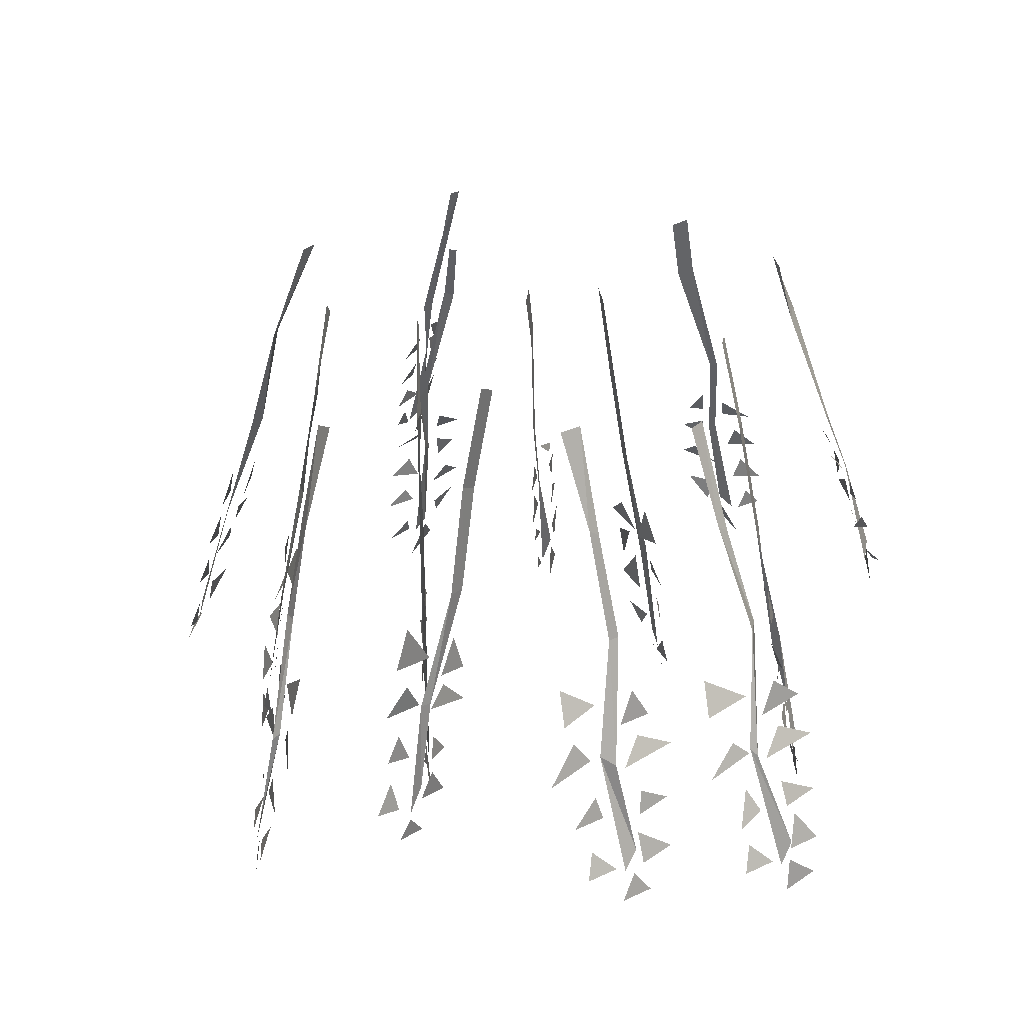
<metadata>
{"format":"obj","ext":"obj","renderer":"f3d","projection":"perspective","resolution":1024,"background":"white","views":[{"elev":31.1,"azim":-78.9,"up":"+Y"}]}
</metadata>
<code>
v -0.1328 -0.007812 -0.01562
v -0.1484 -0.1094 -0.03125
v -0.1641 -0.1016 -0.03906
v -0.1484 0 -0.02344
v -0.1719 -0.2109 -0.03906
v -0.1875 -0.2109 -0.04688
v -0.2188 -0.3203 -0.0625
v -0.2266 -0.3203 -0.07031
v -0.2344 -0.4141 -0.07031
v -0.25 -0.4375 -0.07812
v -0.25 -0.4453 -0.07812
v -0.2656 -0.4609 -0.08594
v -0.2344 -0.4688 -0.07031
v -0.2188 -0.4062 -0.0625
v -0.2344 -0.4297 -0.07031
v -0.2031 -0.4375 -0.05469
v -0.2109 -0.3672 -0.0625
v -0.2188 -0.3906 -0.0625
v -0.1953 -0.3906 -0.05469
v -0.1953 -0.3125 -0.05469
v -0.2188 -0.3281 -0.0625
v -0.1719 -0.3438 -0.03906
v -0.1797 -0.2656 -0.04688
v -0.2031 -0.2969 -0.05469
v -0.1719 -0.3047 -0.03906
v -0.2422 -0.2188 -0.07812
v -0.2578 -0.2578 -0.08594
v -0.2188 -0.2656 -0.0625
v -0.25 -0.2812 -0.07812
v -0.2734 -0.3047 -0.09375
v -0.2344 -0.3125 -0.07031
v -0.2578 -0.3359 -0.08594
v -0.2734 -0.3594 -0.09375
v -0.25 -0.3672 -0.07812
v -0.2656 -0.3906 -0.09375
v -0.2891 -0.4141 -0.1016
v -0.2656 -0.4219 -0.08594
v -0.007812 -0.007812 -0.1172
v -0.03906 -0.09375 -0.1094
v -0.05469 -0.09375 -0.1094
v -0.01562 0 -0.1172
v -0.02344 -0.2266 -0.1172
v -0.03906 -0.2266 -0.1094
v -0.05469 -0.3594 -0.1094
v -0.07031 -0.3438 -0.1016
v -0.07812 -0.4688 -0.1016
v -0.1016 -0.4844 -0.09375
v -0.08594 -0.4844 -0.1016
v -0.1016 -0.5234 -0.09375
v -0.07031 -0.5156 -0.1016
v -0.0625 -0.4531 -0.1094
v -0.0625 -0.4844 -0.1094
v -0.03125 -0.4609 -0.1172
v -0.03125 -0.3516 -0.1172
v -0.02344 -0.3906 -0.1172
v 0 -0.3672 -0.1172
v -0.02344 -0.2969 -0.1172
v -0.03906 -0.3359 -0.1094
v 0 -0.3359 -0.1172
v -0.07812 -0.2734 -0.1016
v -0.1016 -0.3047 -0.09375
v -0.07031 -0.3125 -0.1016
v -0.09375 -0.3359 -0.1016
v -0.1172 -0.3516 -0.09375
v -0.08594 -0.3672 -0.1016
v -0.1016 -0.3906 -0.09375
v -0.125 -0.4062 -0.09375
v -0.09375 -0.4219 -0.1016
v -0.03906 -0.3828 -0.1094
v -0.0625 -0.4141 -0.1094
v -0.03125 -0.4141 -0.1172
v -0.1094 -0.4531 -0.09375
v -0.125 -0.4688 -0.09375
v -0.1094 -0.4844 -0.09375
v 0.09375 -0.007812 -0.02344
v 0.1172 -0.0625 -0.02344
v 0.1094 -0.07812 -0.02344
v 0.07812 -0.01562 -0.02344
v 0.1328 -0.1953 -0.02344
v 0.125 -0.1953 -0.02344
v 0.1641 -0.2812 -0.02344
v 0.1562 -0.2734 -0.02344
v 0.1953 -0.375 -0.01562
v 0.1875 -0.3984 -0.02344
v 0.1953 -0.3828 -0.01562
v 0.1953 -0.4219 -0.01562
v 0.2266 -0.4141 -0.01562
v 0.2031 -0.3594 -0.01562
v 0.2188 -0.3828 -0.01562
v 0.2344 -0.3516 -0.01562
v 0.1797 -0.2656 -0.01562
v 0.1953 -0.2891 -0.01562
v 0.2031 -0.2656 -0.01562
v 0.1641 -0.2344 -0.02344
v 0.1797 -0.25 -0.01562
v 0.1875 -0.2422 -0.01562
v 0.1328 -0.2422 -0.02344
v 0.1172 -0.2656 -0.02344
v 0.1484 -0.2656 -0.02344
v 0.1328 -0.2812 -0.02344
v 0.125 -0.3125 -0.02344
v 0.1562 -0.3047 -0.02344
v 0.1406 -0.3281 -0.02344
v 0.1406 -0.3438 -0.02344
v 0.1719 -0.3516 -0.02344
v 0.2031 -0.3047 -0.01562
v 0.1953 -0.3281 -0.01562
v 0.2188 -0.3125 -0.01562
v 0.1562 -0.375 -0.02344
v 0.1562 -0.3906 -0.02344
v 0.1797 -0.3984 -0.02344
v -0.2188 -0.01562 -0.1641
v -0.2344 -0.1094 -0.1797
v -0.25 -0.1094 -0.1719
v -0.2344 -0.007812 -0.1484
v -0.25 -0.2109 -0.1953
v -0.2578 -0.2109 -0.1875
v -0.2969 -0.3281 -0.2031
v -0.2969 -0.3203 -0.1953
v -0.3047 -0.4219 -0.2188
v -0.3203 -0.4375 -0.2188
v -0.3125 -0.4453 -0.2188
v -0.3281 -0.4688 -0.2188
v -0.2969 -0.4688 -0.2266
v -0.2891 -0.4062 -0.2188
v -0.3047 -0.4375 -0.2266
v -0.2734 -0.4375 -0.2344
v -0.2812 -0.3672 -0.2188
v -0.2891 -0.3906 -0.2188
v -0.2578 -0.3906 -0.2266
v -0.2656 -0.3125 -0.2109
v -0.2891 -0.3359 -0.2031
v -0.2422 -0.3438 -0.2266
v -0.2578 -0.2656 -0.2031
v -0.2734 -0.2969 -0.1953
v -0.2422 -0.2969 -0.2109
v -0.3203 -0.2344 -0.1641
v -0.3281 -0.2734 -0.1719
v -0.2891 -0.2656 -0.1875
v -0.3203 -0.2969 -0.1797
v -0.3516 -0.3203 -0.1719
v -0.3047 -0.3203 -0.1875
v -0.3281 -0.3516 -0.1953
v -0.3516 -0.375 -0.1875
v -0.3203 -0.375 -0.2031
v -0.3438 -0.3984 -0.1953
v -0.3594 -0.4297 -0.2031
v -0.3281 -0.4297 -0.2109
v 0.01562 -0.007812 -0.2188
v -0.007812 -0.1016 -0.2266
v -0.02344 -0.1016 -0.2266
v 0 -0.007812 -0.2109
v 0.01562 -0.2266 -0.2578
v 0 -0.2266 -0.25
v 0 -0.3594 -0.2812
v -0.01562 -0.3438 -0.2734
v -0.01562 -0.4688 -0.2969
v -0.03125 -0.4844 -0.2969
v -0.01562 -0.4844 -0.3047
v -0.03125 -0.5234 -0.3047
v 0 -0.5156 -0.3047
v 0 -0.4531 -0.2969
v 0.007812 -0.4844 -0.3125
v 0.02344 -0.4453 -0.3125
v 0.01562 -0.3516 -0.2812
v 0.02344 -0.3828 -0.2969
v 0.04688 -0.3594 -0.2891
v 0.01562 -0.2891 -0.2734
v 0.01562 -0.3359 -0.2812
v 0.04688 -0.3281 -0.2891
v -0.03125 -0.2734 -0.25
v -0.05469 -0.3125 -0.25
v -0.02344 -0.3125 -0.2656
v -0.03906 -0.3359 -0.2656
v -0.0625 -0.3594 -0.2656
v -0.03125 -0.3672 -0.2734
v -0.04688 -0.3906 -0.2734
v -0.0625 -0.4141 -0.2734
v -0.03125 -0.4219 -0.2812
v 0.01562 -0.3828 -0.2891
v 0 -0.4141 -0.2891
v 0.02344 -0.4062 -0.3047
v -0.04688 -0.4531 -0.2891
v -0.0625 -0.4766 -0.2812
v -0.03906 -0.4844 -0.2969
v 0.1719 -0.007812 -0.1172
v 0.1875 -0.07031 -0.125
v 0.1797 -0.0625 -0.1328
v 0.1719 -0.007812 -0.125
v 0.1875 -0.1875 -0.1562
v 0.1797 -0.1953 -0.1641
v 0.2188 -0.2812 -0.1641
v 0.2031 -0.2734 -0.1641
v 0.2266 -0.3828 -0.1719
v 0.2109 -0.3906 -0.1797
v 0.2266 -0.3906 -0.1719
v 0.2188 -0.4297 -0.1875
v 0.25 -0.4141 -0.1719
v 0.2422 -0.3672 -0.1641
v 0.25 -0.3828 -0.1641
v 0.2656 -0.3594 -0.1484
v 0.2266 -0.2734 -0.1562
v 0.2344 -0.2969 -0.1562
v 0.2422 -0.2812 -0.1406
v 0.2109 -0.2344 -0.1484
v 0.2266 -0.2578 -0.1562
v 0.2344 -0.25 -0.1328
v 0.1797 -0.2422 -0.1641
v 0.1719 -0.2578 -0.1875
v 0.1953 -0.2578 -0.1719
v 0.1875 -0.2812 -0.1797
v 0.1719 -0.2969 -0.1953
v 0.1953 -0.3047 -0.1719
v 0.1953 -0.3281 -0.1875
v 0.1797 -0.3438 -0.2031
v 0.2031 -0.3438 -0.1797
v 0.2344 -0.3125 -0.1484
v 0.2344 -0.3359 -0.1641
v 0.2578 -0.3281 -0.1406
v 0.2031 -0.375 -0.1875
v 0.1875 -0.3906 -0.2031
v 0.2109 -0.3906 -0.1875
v -0.1875 -0.007812 0.07812
v -0.2109 -0.1094 0.1016
v -0.2188 -0.1016 0.09375
v -0.2031 -0.007812 0.0625
v -0.2266 -0.2109 0.125
v -0.2344 -0.2109 0.1172
v -0.2734 -0.3281 0.1328
v -0.2734 -0.3203 0.1172
v -0.2812 -0.4219 0.1562
v -0.2969 -0.4375 0.1484
v -0.2891 -0.4453 0.1562
v -0.3047 -0.4688 0.1484
v -0.2812 -0.4688 0.1719
v -0.2734 -0.4062 0.1562
v -0.2812 -0.4375 0.1641
v -0.2578 -0.4297 0.1875
v -0.2578 -0.3672 0.1562
v -0.2656 -0.3906 0.1562
v -0.2422 -0.3828 0.1797
v -0.2422 -0.3125 0.1484
v -0.2656 -0.3359 0.1406
v -0.2266 -0.3281 0.1797
v -0.2344 -0.2656 0.1406
v -0.25 -0.2969 0.1328
v -0.2266 -0.2969 0.1562
v -0.2812 -0.2422 0.07812
v -0.2969 -0.2734 0.08594
v -0.2656 -0.2656 0.1094
v -0.2891 -0.2969 0.09375
v -0.3203 -0.3281 0.07812
v -0.2812 -0.3203 0.1094
v -0.2969 -0.3516 0.1172
v -0.3203 -0.375 0.1016
v -0.2969 -0.375 0.125
v -0.3125 -0.4062 0.1172
v -0.3281 -0.4297 0.1172
v -0.3047 -0.4297 0.1406
v 0.1094 -0.007812 0.04688
v 0.1016 -0.1016 0.0625
v 0.08594 -0.1016 0.07031
v 0.09375 -0.01562 0.05469
v 0.1562 -0.2266 0.07031
v 0.1406 -0.2266 0.07812
v 0.1641 -0.3594 0.09375
v 0.1484 -0.3438 0.1016
v 0.1719 -0.4688 0.1094
v 0.1641 -0.4844 0.1172
v 0.1719 -0.4844 0.1094
v 0.1719 -0.5234 0.125
v 0.1953 -0.5078 0.1094
v 0.1797 -0.4531 0.1016
v 0.1953 -0.4766 0.09375
v 0.2031 -0.4531 0.07812
v 0.1797 -0.3438 0.07812
v 0.1953 -0.3828 0.07031
v 0.2109 -0.3594 0.0625
v 0.1641 -0.2969 0.07031
v 0.1719 -0.3359 0.08594
v 0.2031 -0.3281 0.05469
v 0.125 -0.2812 0.1016
v 0.1094 -0.3125 0.1172
v 0.1328 -0.3203 0.09375
v 0.125 -0.3438 0.1094
v 0.1094 -0.3672 0.125
v 0.1406 -0.3672 0.1094
v 0.1328 -0.3984 0.1172
v 0.1172 -0.4219 0.125
v 0.1562 -0.4219 0.1172
v 0.1797 -0.375 0.08594
v 0.1719 -0.4141 0.09375
v 0.1953 -0.4062 0.07031
v 0.1406 -0.4609 0.125
v 0.1328 -0.4844 0.1328
v 0.1562 -0.4844 0.1172
v 0.2812 -0.007812 0.1016
v 0.2891 -0.07031 0.1094
v 0.2891 -0.0625 0.125
v 0.2812 0 0.1172
v 0.3047 -0.1875 0.1484
v 0.3047 -0.1875 0.1562
v 0.3281 -0.2812 0.1484
v 0.3203 -0.2734 0.1562
v 0.3438 -0.3828 0.1641
v 0.3359 -0.3906 0.1797
v 0.3438 -0.3906 0.1641
v 0.3438 -0.4297 0.1875
v 0.3594 -0.4141 0.1641
v 0.3516 -0.3672 0.1562
v 0.3516 -0.3906 0.1484
v 0.3594 -0.3672 0.125
v 0.3281 -0.2734 0.1406
v 0.3359 -0.2969 0.1406
v 0.3438 -0.2891 0.1172
v 0.3203 -0.2344 0.1406
v 0.3281 -0.2578 0.1406
v 0.3281 -0.2578 0.125
v 0.3047 -0.2344 0.1641
v 0.3047 -0.25 0.1953
v 0.3203 -0.2578 0.1641
v 0.3125 -0.2734 0.1797
v 0.3125 -0.2891 0.2031
v 0.3203 -0.2969 0.1719
v 0.3281 -0.3203 0.1875
v 0.3203 -0.3359 0.2109
v 0.3281 -0.3438 0.1797
v 0.3359 -0.3125 0.1328
v 0.3438 -0.3359 0.1562
v 0.3516 -0.3281 0.1172
v 0.3359 -0.3672 0.1953
v 0.3281 -0.375 0.2109
v 0.3359 -0.3906 0.1875
v -0.1562 -0.007812 0.1875
v -0.1797 -0.1094 0.2188
v -0.1875 -0.1016 0.2109
v -0.1719 -0.007812 0.1797
v -0.1875 -0.2031 0.25
v -0.2031 -0.2031 0.25
v -0.2422 -0.3203 0.2656
v -0.2422 -0.3125 0.2578
v -0.25 -0.4141 0.3047
v -0.2578 -0.4375 0.2969
v -0.2578 -0.4297 0.3047
v -0.2656 -0.4609 0.3047
v -0.2422 -0.4531 0.3281
v -0.2344 -0.3906 0.3047
v -0.25 -0.4219 0.3047
v -0.2266 -0.4219 0.3281
v -0.2266 -0.3594 0.2891
v -0.2344 -0.3828 0.2969
v -0.2109 -0.375 0.3203
v -0.2109 -0.3047 0.2812
v -0.2344 -0.3281 0.2734
v -0.1953 -0.3203 0.3125
v -0.2031 -0.2578 0.2734
v -0.2188 -0.2891 0.2656
v -0.1875 -0.2812 0.2969
v -0.25 -0.2344 0.2109
v -0.2656 -0.2656 0.2188
v -0.2344 -0.2578 0.25
v -0.2578 -0.2969 0.2422
v -0.2891 -0.3203 0.2266
v -0.25 -0.3125 0.2578
v -0.2656 -0.3438 0.2578
v -0.2891 -0.375 0.2578
v -0.2656 -0.3672 0.2734
v -0.2812 -0.3984 0.2656
v -0.2969 -0.4219 0.2656
v -0.2734 -0.4219 0.2891
v 0.02344 -0.007812 0.1875
v 0.007812 -0.09375 0.2109
v -0.007812 -0.09375 0.2109
v 0.007812 -0.007812 0.1875
v 0.02344 -0.2266 0.2344
v 0.007812 -0.2266 0.2344
v 0.007812 -0.3594 0.2578
v 0 -0.3438 0.2656
v 0 -0.4609 0.2891
v -0.01562 -0.4766 0.2891
v 0 -0.4766 0.2891
v -0.01562 -0.5156 0.2969
v 0.007812 -0.5078 0.2891
v 0.007812 -0.4531 0.2734
v 0.01562 -0.4844 0.2812
v 0.03906 -0.4531 0.2734
v 0.03125 -0.3516 0.2578
v 0.03906 -0.3828 0.2656
v 0.0625 -0.3594 0.25
v 0.03125 -0.2891 0.2422
v 0.02344 -0.3359 0.2578
v 0.0625 -0.3281 0.2422
v -0.01562 -0.2734 0.25
v -0.03906 -0.3047 0.2578
v -0.007812 -0.3125 0.2578
v -0.02344 -0.3359 0.2578
v -0.04688 -0.3516 0.2734
v -0.01562 -0.3672 0.2656
v -0.03125 -0.3906 0.2734
v -0.04688 -0.4062 0.2812
v -0.01562 -0.4219 0.2812
v 0.02344 -0.3828 0.2656
v 0.007812 -0.4141 0.2656
v 0.03906 -0.4062 0.2656
v -0.03125 -0.4453 0.2812
v -0.04688 -0.4688 0.2969
v -0.02344 -0.4766 0.2891
v 0.2031 0 0.2188
v 0.2188 -0.0625 0.2422
v 0.2031 -0.07031 0.2422
v 0.1953 -0.007812 0.2266
v 0.2109 -0.1875 0.2891
v 0.2031 -0.1875 0.2891
v 0.2422 -0.2656 0.3125
v 0.2266 -0.2578 0.3125
v 0.25 -0.3672 0.3438
v 0.2344 -0.3828 0.3438
v 0.25 -0.375 0.3438
v 0.2422 -0.4141 0.3516
v 0.2734 -0.4062 0.3438
v 0.2656 -0.3516 0.3281
v 0.2734 -0.375 0.3359
v 0.2969 -0.3516 0.3203
v 0.25 -0.2656 0.3047
v 0.2578 -0.2891 0.3047
v 0.2734 -0.2656 0.2969
v 0.2344 -0.2266 0.2891
v 0.25 -0.25 0.2969
v 0.2656 -0.2344 0.2812
v 0.2031 -0.2344 0.2969
v 0.1875 -0.2422 0.3125
v 0.2188 -0.25 0.3047
v 0.2031 -0.2656 0.3203
v 0.1953 -0.2812 0.3281
v 0.2188 -0.2891 0.3203
v 0.2109 -0.3125 0.3359
v 0.2031 -0.3203 0.3438
v 0.2266 -0.3359 0.3281
v 0.2656 -0.2969 0.3125
v 0.2578 -0.3203 0.3203
v 0.2891 -0.3125 0.3047
v 0.2188 -0.3594 0.3438
v 0.2109 -0.3672 0.3594
v 0.2266 -0.375 0.3516
v 0.1406 0 -0.2656
v 0.1172 -0.09375 -0.3047
v 0.1016 -0.09375 -0.3047
v 0.125 0 -0.2734
v 0.1406 -0.2188 -0.3359
v 0.125 -0.2188 -0.3438
v 0.125 -0.3438 -0.3828
v 0.1094 -0.3281 -0.375
v 0.1094 -0.4531 -0.4141
v 0.09375 -0.4688 -0.4141
v 0.1094 -0.4688 -0.4141
v 0.09375 -0.5 -0.4297
v 0.125 -0.4922 -0.4297
v 0.125 -0.4375 -0.4062
v 0.1328 -0.4688 -0.4141
v 0.1562 -0.4375 -0.3984
v 0.1484 -0.3438 -0.375
v 0.1562 -0.3672 -0.3828
v 0.1797 -0.3516 -0.375
v 0.1484 -0.2812 -0.3516
v 0.1406 -0.3281 -0.3672
v 0.1797 -0.3203 -0.3672
v 0.09375 -0.2656 -0.3594
v 0.07031 -0.2969 -0.3672
v 0.1016 -0.2969 -0.3672
v 0.08594 -0.3203 -0.375
v 0.0625 -0.3438 -0.3828
v 0.09375 -0.3516 -0.3828
v 0.07812 -0.375 -0.3906
v 0.0625 -0.3984 -0.3984
v 0.09375 -0.4062 -0.3984
v 0.1406 -0.3672 -0.3828
v 0.125 -0.3984 -0.3984
v 0.1562 -0.3906 -0.3906
v 0.07812 -0.4375 -0.4062
v 0.0625 -0.4609 -0.4141
v 0.08594 -0.4688 -0.4141
v 0.3281 -0.007812 -0.1484
v 0.3516 -0.0625 -0.1641
v 0.3438 -0.07031 -0.1719
v 0.3203 -0.007812 -0.1562
v 0.3828 -0.1797 -0.1953
v 0.375 -0.1797 -0.2031
v 0.4141 -0.2656 -0.2109
v 0.4141 -0.2578 -0.2109
v 0.4531 -0.3594 -0.2266
v 0.4453 -0.375 -0.2422
v 0.4609 -0.3672 -0.2266
v 0.4609 -0.4062 -0.2422
v 0.4766 -0.3906 -0.2344
v 0.4531 -0.3438 -0.2266
v 0.4766 -0.3594 -0.2266
v 0.4844 -0.3281 -0.2188
v 0.4297 -0.25 -0.2109
v 0.4375 -0.2734 -0.2109
v 0.4531 -0.25 -0.2031
v 0.4062 -0.2188 -0.2031
v 0.4219 -0.2422 -0.2031
v 0.4375 -0.2266 -0.1953
v 0.3828 -0.2266 -0.2109
v 0.3672 -0.25 -0.2266
v 0.3984 -0.25 -0.2188
v 0.3906 -0.2656 -0.2188
v 0.375 -0.2891 -0.2344
v 0.4062 -0.2891 -0.2266
v 0.4062 -0.3125 -0.2344
v 0.3906 -0.3281 -0.2422
v 0.4297 -0.3281 -0.2266
v 0.4531 -0.2891 -0.2109
v 0.4453 -0.3125 -0.2188
v 0.4688 -0.2969 -0.2109
v 0.4219 -0.3516 -0.2422
v 0.4141 -0.3672 -0.25
v 0.4375 -0.375 -0.2422
f 1 2 3
f 1 3 4
f 1 4 3
f 1 3 2
f 2 3 5
f 2 5 3
f 3 5 6
f 3 6 5
f 5 6 7
f 5 7 6
f 6 7 8
f 6 8 7
f 7 8 9
f 7 9 8
f 8 9 10
f 8 10 9
f 38 39 40
f 38 40 41
f 38 41 40
f 38 40 39
f 39 40 42
f 39 42 40
f 40 42 43
f 40 43 42
f 42 43 44
f 42 44 43
f 43 44 45
f 43 45 44
f 44 45 46
f 44 46 45
f 45 46 47
f 45 47 46
f 75 76 77
f 75 77 78
f 75 78 77
f 75 77 76
f 76 77 79
f 76 79 77
f 77 79 80
f 77 80 79
f 79 80 81
f 79 81 80
f 80 81 82
f 80 82 81
f 81 82 83
f 81 83 82
f 82 83 84
f 82 84 83
f 112 113 114
f 112 114 115
f 112 115 114
f 112 114 113
f 113 114 116
f 113 116 114
f 114 116 117
f 114 117 116
f 116 117 118
f 116 118 117
f 117 118 119
f 117 119 118
f 118 119 120
f 118 120 119
f 119 120 121
f 119 121 120
f 149 150 151
f 149 151 152
f 149 152 151
f 149 151 150
f 150 151 153
f 150 153 151
f 151 153 154
f 151 154 153
f 153 154 155
f 153 155 154
f 154 155 156
f 154 156 155
f 155 156 157
f 155 157 156
f 156 157 158
f 156 158 157
f 186 187 188
f 186 188 189
f 186 189 188
f 186 188 187
f 187 188 190
f 187 190 188
f 188 190 191
f 188 191 190
f 190 191 192
f 190 192 191
f 191 192 193
f 191 193 192
f 192 193 194
f 192 194 193
f 193 194 195
f 193 195 194
f 223 224 225
f 223 225 226
f 223 226 225
f 223 225 224
f 224 225 227
f 224 227 225
f 225 227 228
f 225 228 227
f 227 228 229
f 227 229 228
f 228 229 230
f 228 230 229
f 229 230 231
f 229 231 230
f 230 231 232
f 230 232 231
f 260 261 262
f 260 262 263
f 260 263 262
f 260 262 261
f 261 262 264
f 261 264 262
f 262 264 265
f 262 265 264
f 264 265 266
f 264 266 265
f 265 266 267
f 265 267 266
f 266 267 268
f 266 268 267
f 267 268 269
f 267 269 268
f 297 298 299
f 297 299 300
f 297 300 299
f 297 299 298
f 298 299 301
f 298 301 299
f 299 301 302
f 299 302 301
f 301 302 303
f 301 303 302
f 302 303 304
f 302 304 303
f 303 304 305
f 303 305 304
f 304 305 306
f 304 306 305
f 334 335 336
f 334 336 337
f 334 337 336
f 334 336 335
f 335 336 338
f 335 338 336
f 336 338 339
f 336 339 338
f 338 339 340
f 338 340 339
f 339 340 341
f 339 341 340
f 340 341 342
f 340 342 341
f 341 342 343
f 341 343 342
f 371 372 373
f 371 373 374
f 371 374 373
f 371 373 372
f 372 373 375
f 372 375 373
f 373 375 376
f 373 376 375
f 375 376 377
f 375 377 376
f 376 377 378
f 376 378 377
f 377 378 379
f 377 379 378
f 378 379 380
f 378 380 379
f 408 409 410
f 408 410 411
f 408 411 410
f 408 410 409
f 409 410 412
f 409 412 410
f 410 412 413
f 410 413 412
f 412 413 414
f 412 414 413
f 413 414 415
f 413 415 414
f 414 415 416
f 414 416 415
f 415 416 417
f 415 417 416
f 445 446 447
f 445 447 448
f 445 448 447
f 445 447 446
f 446 447 449
f 446 449 447
f 447 449 450
f 447 450 449
f 449 450 451
f 449 451 450
f 450 451 452
f 450 452 451
f 451 452 453
f 451 453 452
f 452 453 454
f 452 454 453
f 482 483 484
f 482 484 485
f 482 485 484
f 482 484 483
f 483 484 486
f 483 486 484
f 484 486 487
f 484 487 486
f 486 487 488
f 486 488 487
f 487 488 489
f 487 489 488
f 488 489 490
f 488 490 489
f 489 490 491
f 489 491 490
f 11 12 13
f 11 13 12
f 14 15 16
f 14 16 15
f 17 18 19
f 17 19 18
f 20 21 22
f 20 22 21
f 23 24 25
f 23 25 24
f 26 27 28
f 26 28 27
f 29 30 31
f 29 31 30
f 32 33 34
f 32 34 33
f 35 36 37
f 35 37 36
f 48 49 50
f 48 50 49
f 51 52 53
f 51 53 52
f 54 55 56
f 54 56 55
f 57 58 59
f 57 59 58
f 60 61 62
f 60 62 61
f 63 64 65
f 63 65 64
f 66 67 68
f 66 68 67
f 69 70 71
f 69 71 70
f 72 73 74
f 72 74 73
f 85 86 87
f 85 87 86
f 88 89 90
f 88 90 89
f 91 92 93
f 91 93 92
f 94 95 96
f 94 96 95
f 97 98 99
f 97 99 98
f 100 101 102
f 100 102 101
f 103 104 105
f 103 105 104
f 106 107 108
f 106 108 107
f 109 110 111
f 109 111 110
f 122 123 124
f 122 124 123
f 125 126 127
f 125 127 126
f 128 129 130
f 128 130 129
f 131 132 133
f 131 133 132
f 134 135 136
f 134 136 135
f 137 138 139
f 137 139 138
f 140 141 142
f 140 142 141
f 143 144 145
f 143 145 144
f 146 147 148
f 146 148 147
f 159 160 161
f 159 161 160
f 162 163 164
f 162 164 163
f 165 166 167
f 165 167 166
f 168 169 170
f 168 170 169
f 171 172 173
f 171 173 172
f 174 175 176
f 174 176 175
f 177 178 179
f 177 179 178
f 180 181 182
f 180 182 181
f 183 184 185
f 183 185 184
f 196 197 198
f 196 198 197
f 199 200 201
f 199 201 200
f 202 203 204
f 202 204 203
f 205 206 207
f 205 207 206
f 208 209 210
f 208 210 209
f 211 212 213
f 211 213 212
f 214 215 216
f 214 216 215
f 217 218 219
f 217 219 218
f 220 221 222
f 220 222 221
f 233 234 235
f 233 235 234
f 236 237 238
f 236 238 237
f 239 240 241
f 239 241 240
f 242 243 244
f 242 244 243
f 245 246 247
f 245 247 246
f 248 249 250
f 248 250 249
f 251 252 253
f 251 253 252
f 254 255 256
f 254 256 255
f 257 258 259
f 257 259 258
f 270 271 272
f 270 272 271
f 273 274 275
f 273 275 274
f 276 277 278
f 276 278 277
f 279 280 281
f 279 281 280
f 282 283 284
f 282 284 283
f 285 286 287
f 285 287 286
f 288 289 290
f 288 290 289
f 291 292 293
f 291 293 292
f 294 295 296
f 294 296 295
f 307 308 309
f 307 309 308
f 310 311 312
f 310 312 311
f 313 314 315
f 313 315 314
f 316 317 318
f 316 318 317
f 319 320 321
f 319 321 320
f 322 323 324
f 322 324 323
f 325 326 327
f 325 327 326
f 328 329 330
f 328 330 329
f 331 332 333
f 331 333 332
f 344 345 346
f 344 346 345
f 347 348 349
f 347 349 348
f 350 351 352
f 350 352 351
f 353 354 355
f 353 355 354
f 356 357 358
f 356 358 357
f 359 360 361
f 359 361 360
f 362 363 364
f 362 364 363
f 365 366 367
f 365 367 366
f 368 369 370
f 368 370 369
f 381 382 383
f 381 383 382
f 384 385 386
f 384 386 385
f 387 388 389
f 387 389 388
f 390 391 392
f 390 392 391
f 393 394 395
f 393 395 394
f 396 397 398
f 396 398 397
f 399 400 401
f 399 401 400
f 402 403 404
f 402 404 403
f 405 406 407
f 405 407 406
f 418 419 420
f 418 420 419
f 421 422 423
f 421 423 422
f 424 425 426
f 424 426 425
f 427 428 429
f 427 429 428
f 430 431 432
f 430 432 431
f 433 434 435
f 433 435 434
f 436 437 438
f 436 438 437
f 439 440 441
f 439 441 440
f 442 443 444
f 442 444 443
f 455 456 457
f 455 457 456
f 458 459 460
f 458 460 459
f 461 462 463
f 461 463 462
f 464 465 466
f 464 466 465
f 467 468 469
f 467 469 468
f 470 471 472
f 470 472 471
f 473 474 475
f 473 475 474
f 476 477 478
f 476 478 477
f 479 480 481
f 479 481 480
f 492 493 494
f 492 494 493
f 495 496 497
f 495 497 496
f 498 499 500
f 498 500 499
f 501 502 503
f 501 503 502
f 504 505 506
f 504 506 505
f 507 508 509
f 507 509 508
f 510 511 512
f 510 512 511
f 513 514 515
f 513 515 514
f 516 517 518
f 516 518 517

</code>
